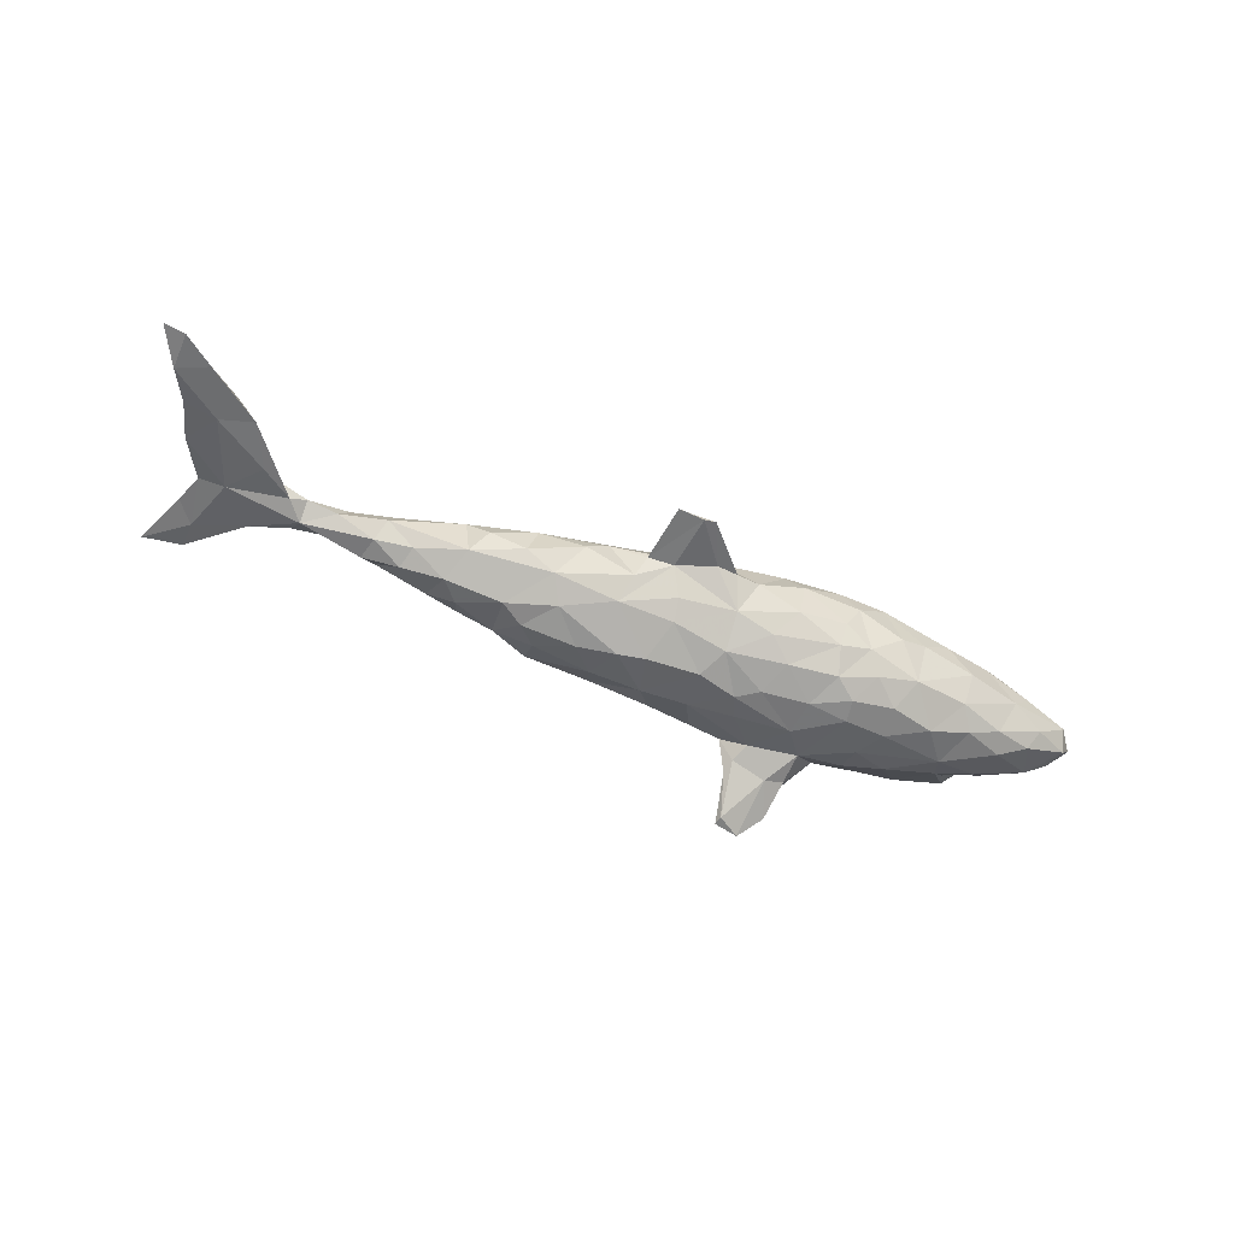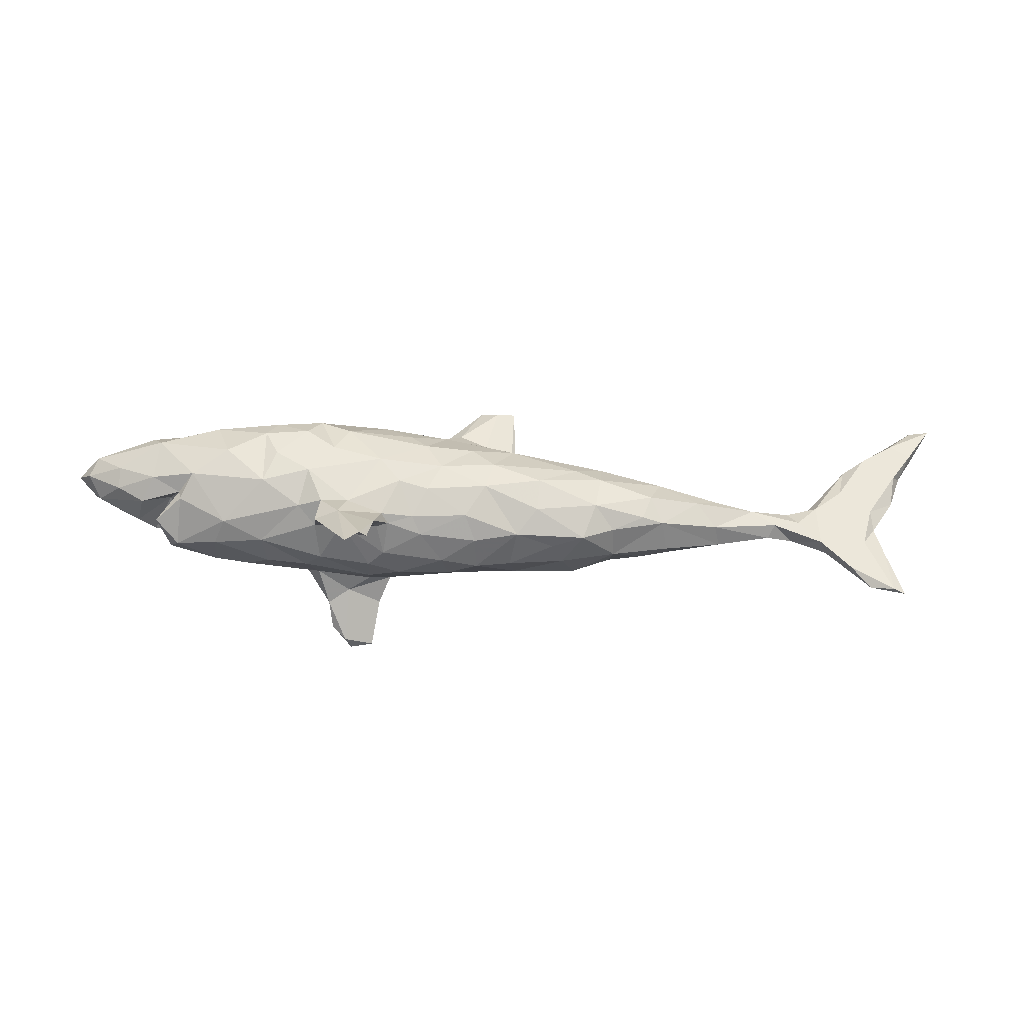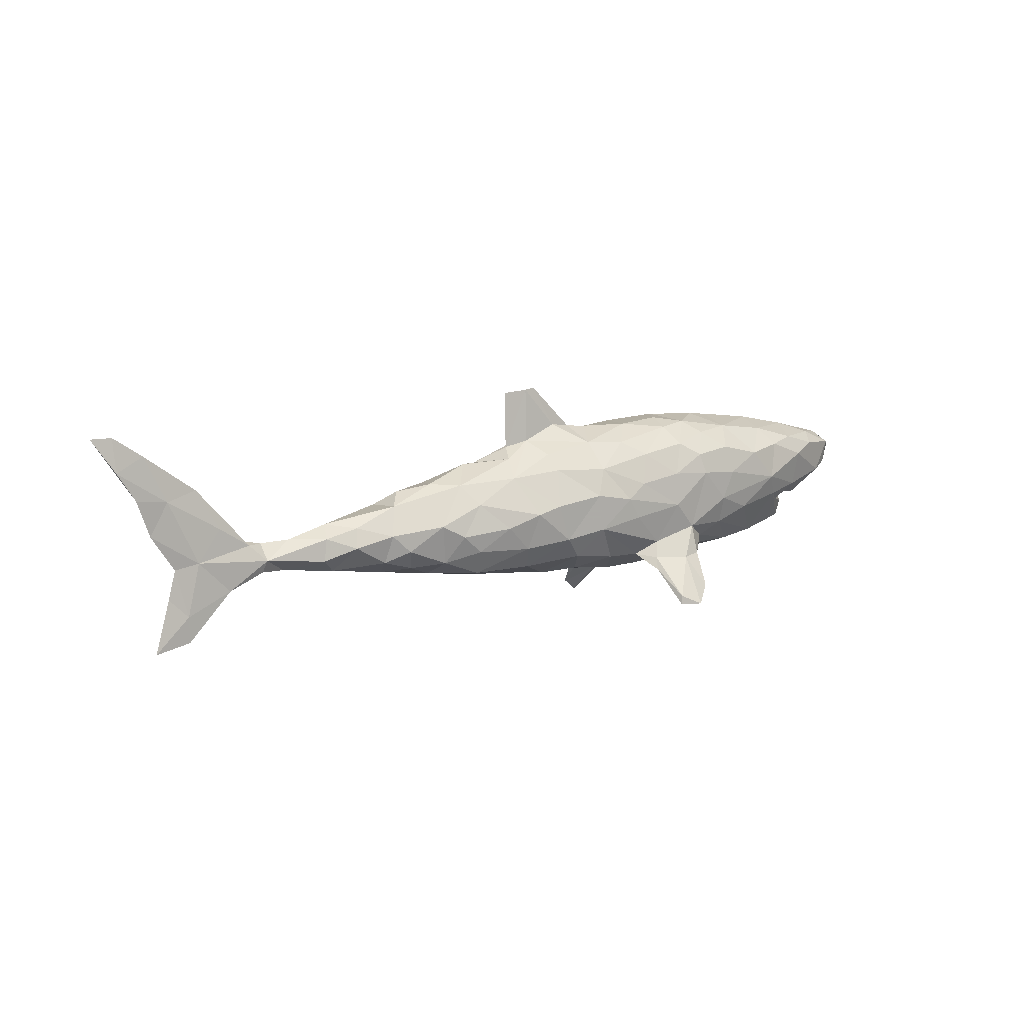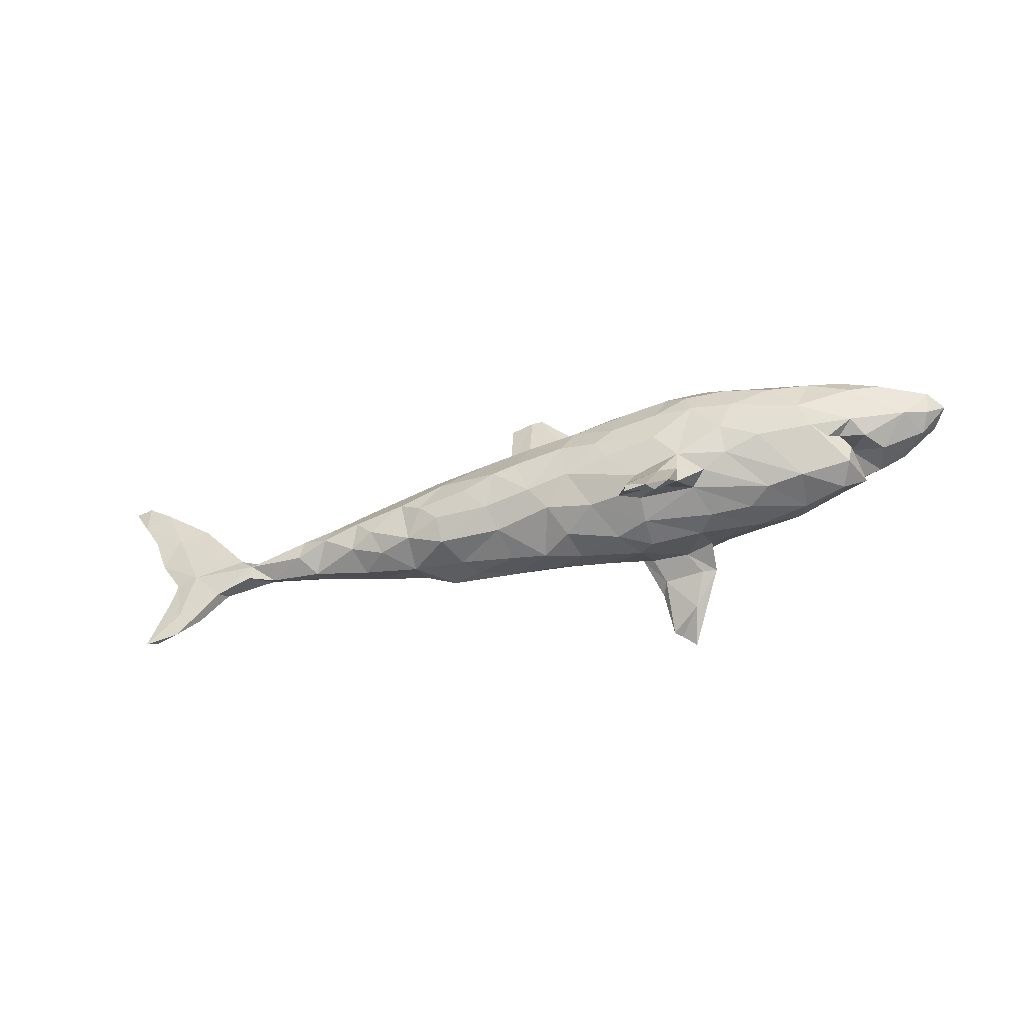
<metadata>
{"format":"obj","ext":"obj","renderer":"f3d","projection":"perspective","resolution":1024,"background":"white","views":[{"elev":-48.1,"azim":154.3,"up":"+Z"},{"elev":-38.2,"azim":-2.6,"up":"+Y"},{"elev":11.4,"azim":145.5,"up":"+Y"},{"elev":-40.7,"azim":-163.3,"up":"+Y"}]}
</metadata>
<code>
v -0.04954 -0.0853 -0.08028
v -0.5925 0.00096 -0.002763
v 0.3399 -0.01155 0.05794
v 0.6427 -0.06427 -0.01323
v -0.5972 0.05418 0.03921
v 0.2352 0.06422 -0.04082
v 0.05512 0.209 0.006043
v 0.2865 0.005202 -0.06894
v -0.2174 -0.1157 0.1073
v -0.5359 0.069 -0.05811
v 0.7083 -0.05401 0.005308
v -0.4438 -0.02701 -0.06861
v 0.4686 0.0196 -0.000142
v -0.4893 0.05506 -0.0788
v 0.4266 0.01307 -0.03066
v -0.4592 0.1017 0.04489
v 0.1686 -0.008018 -0.09021
v -0.5687 0.01314 -0.04531
v 0.7689 -0.1467 -0.01274
v -0.1289 -0.1891 0.1628
v -0.09801 -0.08474 -0.08904
v -0.1921 0.1023 -0.09131
v 0.3296 -0.06389 -0.03795
v 0.1502 -0.007403 0.08986
v 0.1129 0.009947 -0.09758
v 0.5962 -0.02341 0.01527
v -0.5259 -0.02913 -0.01783
v -0.133 -0.09207 -0.08201
v 0.8154 0.1368 -0.000542
v -0.06077 -0.08293 0.07981
v 0.6334 -0.05711 0.006724
v 0.1734 -0.09532 0.02448
v 0.1925 -0.09705 -0.01286
v -0.2039 -0.04283 -0.1148
v -0.2372 -0.1077 -0.02601
v -0.5026 0.07999 0.06229
v -0.1695 0.05378 -0.112
v -0.3103 -0.101 0.02797
v -0.1163 0.1356 -0.024
v -0.0101 -0.1167 0.005742
v 0.5158 -0.01065 0.02557
v 0.07282 0.2066 0.004066
v -0.4606 -0.01725 -0.05322
v 0.2193 -0.04398 -0.07728
v -0.2979 0.04402 -0.113
v -0.2021 -0.1131 -0.1282
v -0.503 0.1025 -0.008164
v -0.6077 0.07557 0.007548
v -0.08343 0.1112 -0.06278
v -0.1075 -0.1181 0.02451
v 0.2597 0.0613 0.03594
v 0.3597 0.03486 0.03152
v 0.6889 0.09836 0.001634
v 0.4342 -0.01697 -0.04476
v -0.1005 -0.09484 0.07502
v 0.6759 0.04664 0.01189
v 0.1103 0.203 0.01244
v 0.3254 -0.05007 0.05203
v -0.1316 -0.06349 -0.1064
v -0.2882 0.01686 0.1144
v -0.1742 -0.1628 0.136
v -0.3294 0.1323 0.006505
v -0.5553 0.02198 0.05518
v -0.489 -0.05903 0.0202
v -0.483 -0.001588 -0.07173
v -0.3021 -0.1036 -0.02305
v -0.03723 -0.04033 0.1005
v -0.007664 0.1074 0.05381
v -0.1314 -0.1239 0.000266
v -0.1632 -0.1626 -0.1904
v 0.7663 0.03443 -0.001269
v 0.3725 -0.002924 -0.0536
v 0.7252 0.009784 0.009511
v -0.4476 -0.04191 0.05767
v 0.7233 0.1176 0.01455
v 0.6303 0.0116 0.01001
v -0.2399 0.0633 0.1168
v 0.4205 -0.009706 0.0427
v 0.07653 0.1205 -0.003974
v -0.5007 -0.02269 -0.04956
v 0.7713 0.1581 0.002651
v -0.309 0.0593 0.1124
v -0.4761 -0.03747 -0.04492
v 0.2791 0.06743 -0.01487
v 0.1297 -0.04826 -0.0857
v -0.4037 0.1074 -0.05788
v 0.4531 0.006299 0.02751
v 0.2757 -0.059 -0.05723
v -0.4529 -0.08583 -0.006978
v 0.6798 -0.1043 0.002188
v 0.7384 0.08588 -0.005008
v 0.4802 0.001269 -0.02819
v -0.0669 0.08107 0.08716
v -0.2207 -0.09343 0.06262
v -0.2482 -0.07215 0.08672
v -0.1676 -0.000312 -0.1192
v -0.08134 -0.1185 -0.02732
v 0.05899 -0.02831 0.09704
v 0.8487 0.1893 0.01415
v 0.1135 0.1113 0.004566
v 0.214 0.03326 -0.06855
v 0.3589 -0.0535 0.04211
v -0.3082 -0.03386 0.104
v -0.1942 -0.1176 0.1024
v -0.2328 0.1335 -0.04535
v 0.581 -0.02253 -0.01967
v 0.4598 -0.05696 -0.007868
v 0.7738 0.08243 0.01459
v 0.02412 -0.07431 -0.08286
v -0.1315 -0.1124 -0.04668
v -0.5534 0.08454 -0.02955
v -0.1798 -0.1127 0.1276
v 0.04375 -0.1011 0.04155
v 0.7296 -0.02132 -0.003283
v -0.279 -0.04579 -0.1008
v -0.2867 0.138 -0.004362
v 0.5444 -0.04596 3e-05
v -0.2246 0.08221 -0.1079
v -0.1273 -0.1607 -0.1821
v 0.6546 0.03496 -0.007432
v -0.4037 0.02319 -0.1013
v -0.1907 0.1399 -0.0176
v -0.2508 0.1162 -0.07817
v 0.6929 -0.01384 -0.01083
v -0.1295 -0.1464 -0.1805
v -0.01567 0.1377 0.003804
v -0.2907 0.08869 -0.1004
v -0.371 0.02502 0.1077
v 0.07335 0.01993 -0.09856
v 0.8081 0.1303 0.01568
v 0.4864 -0.03363 -0.03198
v -0.111 0.1121 0.07034
v 0.2148 -0.08323 -0.05888
v -0.1172 0.09015 -0.08953
v -0.4507 -0.02676 0.05638
v -0.4695 -0.06414 -0.04269
v -0.6334 0.04498 -0.002908
v 0.08105 0.1995 0.01686
v -0.2341 -0.01856 0.116
v 0.06147 0.1219 0.01851
v -0.6043 0.02248 -0.02515
v 0.6062 0.00315 -0.008404
v -0.04038 0.05293 0.09843
v -0.3791 0.1203 0.03835
v 0.3689 -0.07198 -0.003893
v -0.4271 -0.01216 0.08826
v 0.0371 0.05714 0.08447
v -0.0525 0.1337 0.005428
v -0.1684 -0.09885 -0.109
v 0.581 0.001634 0.003713
v -0.111 -0.08588 0.08917
v -0.09854 0.0428 -0.1091
v -0.006698 0.03049 -0.1038
v 0.1985 0.08951 0.007717
v -0.4162 0.1212 -0.003803
v 0.1075 0.07419 0.06163
v -0.1708 0.07363 0.1076
v 0.5542 -0.03297 0.01888
v 0.5365 0.003883 -0.00521
v -0.1955 -0.1381 -0.1641
v -0.3612 0.07154 -0.09979
v -0.08374 -0.03061 0.1077
v 0.3554 0.04047 -0.02761
v -0.1758 -0.09926 0.0735
v -0.4248 0.07948 -0.08293
v 0.2241 -0.09116 0.0447
v -0.1206 -0.08855 -0.1191
v 0.07291 0.0194 0.0953
v -0.6102 0.05977 -0.02666
v -0.4206 -0.01167 -0.08697
v -0.06729 0.01902 -0.1116
v -0.2192 0.09843 0.0974
v 0.3319 0.05793 0.003083
v 0.05277 -0.03985 -0.09722
v 0.000844 -0.1051 -0.04336
v -0.1184 -0.09997 0.07262
v -0.2125 -0.1153 0.005545
v 0.06024 0.1001 -0.0443
v -0.3723 -0.08128 0.05045
v -0.1733 -0.09091 -0.1366
v -0.1967 0.1247 0.06388
v 0.2745 -0.07035 0.04162
v -0.2104 -0.07141 0.1013
v 0.7137 -0.09541 -0.01304
v -0.1841 0.1283 -0.05433
v -0.2168 0.1391 0.02539
v -0.1937 0.02876 0.1173
v -0.5553 -0.007339 0.03838
v -0.4949 -0.005583 0.06755
v 0.1604 0.08531 0.03218
v -0.4586 -0.0186 -0.01562
v -0.1292 0.1333 0.03662
v -0.5144 -0.0301 0.03307
v -0.04693 -0.1016 0.05559
v -0.2191 -0.08564 -0.07551
v 0.7502 -0.1431 -0.004903
v 0.2144 0.03313 0.06715
v 0.1458 -0.05746 0.07591
v -0.2703 0.1254 0.06054
v 0.04783 -0.1143 -0.01014
v -0.2323 0.04993 -0.1168
v 0.2444 -0.04204 0.07093
v -0.1401 -0.1912 0.1742
v -0.5371 0.09038 0.02476
v 0.02667 -0.07556 0.0767
v -0.6116 0.02767 0.02391
v 0.8171 0.1898 0.006928
v 0.7769 0.1504 0.0179
v -0.3931 0.08837 0.08433
v -0.4875 0.05572 0.08398
v -0.01558 -0.02881 -0.1047
v -0.2775 -0.000838 -0.1143
v 0.4507 -0.04526 0.02452
v 0.1395 0.06885 -0.05829
v -0.1731 -0.16 -0.1714
v -0.02552 0.1139 -0.04469
v -0.1158 -0.1079 -0.1298
v 0.7873 0.09227 -0.002788
v 0.0196 0.1435 -0.001019
v -0.3931 -0.08147 -0.05154
v -0.336 -0.02419 -0.1031
v -0.08541 -0.01491 -0.1123
v -0.3881 -0.09536 0.01111
v -0.162 -0.2102 0.1782
v -0.3369 -0.09124 -0.04994
v -0.3166 0.1201 -0.06169
v -0.4752 0.0866 -0.0647
v 0.1068 0.1137 0.01107
v -0.4725 0.000473 0.007862
v 0.01723 0.1438 0.01803
v -0.0274 0.07223 -0.08667
v -0.1211 -0.1326 0.1289
v 0.1149 -0.08433 -0.06223
v 0.3823 -0.04757 -0.0432
v 0.7423 -0.06583 -0.005326
v -0.2034 -0.08763 -0.1303
v 0.7128 -0.1362 -0.01224
v -0.2914 0.09135 0.09767
v -0.2409 -0.06742 -0.09251
v 0.587 -0.04152 -0.0136
v 0.2502 -0.01542 -0.07734
v 0.1042 -0.1068 -0.01051
v 0.1134 -0.09198 0.04987
v -0.167 -0.07179 0.1027
v 0.3436 -0.03137 -0.05933
v 0.05573 0.07603 -0.06899
v 0.1267 0.09603 -0.02409
v 0.2788 -0.08581 -0.004697
v 0.254 0.01359 0.06937
v -0.1161 0.008063 0.116
v -0.1311 -0.1222 0.1064
v -0.01444 0.004792 0.1054
f 128 209 210
f 128 210 146
f 198 24 98
f 205 67 30
f 30 162 151
f 250 143 157
f 157 172 187
f 172 77 187
f 77 172 238
f 77 238 82
f 98 168 252
f 168 147 252
f 252 147 143
f 252 143 250
f 250 157 187
f 139 187 77
f 139 77 60
f 77 82 60
f 60 82 103
f 103 82 128
f 128 82 209
f 24 168 98
f 67 98 252
f 205 98 67
f 67 252 162
f 162 252 250
f 250 187 139
f 250 139 244
f 139 60 103
f 146 103 128
f 30 67 162
f 151 162 244
f 162 250 244
f 112 151 244
f 183 244 139
f 183 139 95
f 95 139 103
f 232 251 55
f 176 55 251
f 232 151 112
f 176 251 164
f 164 251 104
f 7 219 126
f 42 219 7
f 79 219 42
f 100 79 42
f 53 81 91
f 29 218 91
f 81 29 91
f 207 81 208
f 207 29 81
f 99 29 207
f 115 225 220
f 115 239 225
f 239 195 225
f 110 35 195
f 149 28 195
f 217 21 149
f 21 167 59
f 212 115 221
f 34 239 115
f 34 59 180
f 59 34 96
f 222 211 59
f 212 221 121
f 45 212 121
f 34 115 212
f 201 34 212
f 96 34 201
f 37 96 201
f 222 59 96
f 171 222 96
f 171 211 222
f 174 211 153
f 129 174 153
f 129 25 174
f 165 161 121
f 161 45 121
f 127 45 161
f 201 45 127
f 201 212 45
f 37 201 118
f 37 152 96
f 134 152 37
f 152 171 96
f 134 231 152
f 231 171 152
f 153 171 231
f 153 211 171
f 123 118 127
f 127 118 201
f 22 118 123
f 37 118 22
f 134 37 22
f 160 70 215
f 160 215 46
f 180 125 70
f 66 38 223
f 156 51 190
f 213 78 102
f 102 78 3
f 89 74 64
f 38 179 223
f 223 179 89
f 89 179 74
f 93 68 132
f 132 192 181
f 132 181 157
f 172 181 199
f 197 249 51
f 197 51 156
f 197 156 168
f 168 156 147
f 147 156 68
f 143 147 68
f 143 68 93
f 93 132 157
f 157 181 172
f 172 199 238
f 238 199 209
f 199 144 209
f 238 209 82
f 209 144 16
f 209 16 210
f 210 16 36
f 78 52 3
f 3 52 249
f 249 197 24
f 197 168 24
f 210 36 5
f 210 5 63
f 102 3 58
f 58 3 202
f 58 202 182
f 202 3 249
f 24 202 249
f 198 202 24
f 180 70 160
f 75 81 53
f 47 227 111
f 86 227 47
f 155 86 47
f 155 226 86
f 6 214 247
f 6 247 154
f 84 6 154
f 84 163 6
f 173 163 84
f 53 120 142
f 62 226 155
f 144 62 155
f 116 105 226
f 186 105 116
f 186 122 105
f 122 185 105
f 192 39 122
f 148 216 39
f 126 216 148
f 219 216 126
f 219 79 216
f 79 178 216
f 214 178 79
f 247 214 79
f 100 247 79
f 53 91 120
f 218 71 91
f 116 226 62
f 122 39 185
f 235 19 184
f 137 141 2
f 18 141 169
f 18 2 141
f 43 229 80
f 43 191 229
f 54 107 234
f 131 107 54
f 92 131 54
f 106 131 92
f 131 117 107
f 106 117 131
f 106 240 117
f 4 240 106
f 124 4 106
f 137 48 169
f 169 141 137
f 111 169 48
f 111 10 169
f 90 31 4
f 196 90 237
f 175 200 40
f 215 217 149
f 107 213 102
f 107 102 145
f 229 135 193
f 196 11 90
f 145 102 248
f 102 58 182
f 248 102 182
f 182 166 248
f 33 248 166
f 33 166 32
f 135 191 83
f 27 193 2
f 242 32 243
f 242 243 200
f 243 113 200
f 200 113 40
f 113 194 40
f 40 194 50
f 97 40 50
f 50 69 97
f 69 50 164
f 69 164 177
f 177 94 38
f 177 38 35
f 35 38 66
f 13 15 163
f 15 92 54
f 92 15 13
f 13 159 92
f 159 106 92
f 150 106 159
f 142 106 150
f 124 106 142
f 120 124 142
f 71 114 124
f 91 71 124
f 47 111 48
f 91 124 120
f 245 234 23
f 72 54 234
f 163 72 8
f 15 72 163
f 15 54 72
f 195 35 66
f 110 177 35
f 110 69 177
f 110 97 69
f 175 40 97
f 233 242 200
f 233 33 242
f 33 32 242
f 184 19 237
f 237 19 196
f 18 27 2
f 80 27 18
f 83 136 64
f 64 135 83
f 80 229 27
f 12 136 83
f 133 33 233
f 133 248 33
f 88 248 133
f 23 248 88
f 23 145 248
f 145 23 234
f 124 184 4
f 237 90 4
f 184 237 4
f 234 107 145
f 225 195 66
f 109 200 175
f 203 224 61
f 224 112 9
f 203 112 224
f 203 232 112
f 251 20 61
f 119 70 125
f 230 7 126
f 190 154 247
f 190 247 100
f 192 148 39
f 61 224 9
f 53 142 76
f 51 84 154
f 16 155 47
f 208 75 108
f 108 75 56
f 53 56 75
f 156 190 228
f 190 100 228
f 156 228 140
f 68 156 140
f 68 140 230
f 68 230 126
f 68 126 148
f 68 148 132
f 132 148 192
f 192 122 186
f 181 192 186
f 181 186 199
f 199 186 116
f 116 62 199
f 199 62 144
f 73 108 56
f 76 56 53
f 52 163 173
f 52 173 51
f 52 51 249
f 51 173 84
f 51 154 190
f 144 155 16
f 16 204 36
f 16 47 204
f 61 9 104
f 104 251 61
f 94 183 95
f 94 9 183
f 9 112 183
f 164 104 9
f 112 244 183
f 94 164 9
f 196 235 11
f 2 206 137
f 188 206 2
f 193 188 2
f 213 41 78
f 107 117 213
f 158 41 213
f 117 158 213
f 26 41 158
f 240 158 117
f 240 31 158
f 31 26 158
f 76 26 31
f 90 11 31
f 11 76 31
f 21 217 167
f 5 48 137
f 206 5 137
f 5 204 48
f 36 204 5
f 78 87 52
f 78 41 87
f 41 13 87
f 150 159 41
f 26 150 41
f 26 76 150
f 73 56 76
f 11 73 76
f 87 13 52
f 229 193 27
f 196 19 235
f 4 31 240
f 11 235 114
f 41 159 13
f 150 76 142
f 204 47 48
f 28 110 195
f 21 110 28
f 1 110 21
f 1 97 110
f 1 175 97
f 109 175 1
f 233 200 109
f 83 43 12
f 170 136 12
f 170 220 136
f 221 220 170
f 115 220 221
f 211 21 59
f 211 1 21
f 174 233 109
f 85 233 174
f 85 133 233
f 85 44 133
f 65 80 18
f 14 65 18
f 65 43 80
f 14 121 65
f 12 43 65
f 170 12 65
f 121 170 65
f 44 85 17
f 241 44 17
f 241 88 44
f 8 88 241
f 245 88 8
f 245 23 88
f 72 234 245
f 10 18 169
f 10 14 18
f 227 14 10
f 101 241 17
f 101 8 241
f 72 245 8
f 121 221 170
f 188 63 206
f 206 63 5
f 135 146 189
f 189 146 210
f 135 189 193
f 189 210 63
f 188 193 189
f 189 63 188
f 182 202 166
f 166 202 198
f 32 166 243
f 243 166 198
f 243 198 98
f 243 98 205
f 113 243 205
f 194 205 30
f 95 103 179
f 103 146 179
f 74 179 146
f 74 146 135
f 74 135 64
f 113 205 194
f 194 30 55
f 194 55 50
f 55 30 151
f 50 55 176
f 50 176 164
f 177 164 94
f 38 94 95
f 38 95 179
f 143 93 157
f 109 1 211
f 211 174 109
f 25 85 174
f 25 17 85
f 138 230 140
f 208 81 75
f 130 208 108
f 83 191 43
f 130 99 208
f 99 207 208
f 52 13 163
f 136 89 64
f 220 89 136
f 220 223 89
f 225 223 220
f 66 223 225
f 130 218 29
f 29 99 130
f 71 108 73
f 165 14 227
f 214 129 246
f 25 129 214
f 214 101 25
f 101 17 25
f 6 101 214
f 6 8 101
f 163 8 6
f 227 10 111
f 86 165 227
f 86 161 165
f 226 161 86
f 123 127 226
f 22 185 134
f 49 134 185
f 231 134 49
f 49 216 231
f 246 153 231
f 216 246 231
f 178 246 216
f 178 214 246
f 105 123 226
f 105 22 123
f 185 22 105
f 39 49 185
f 39 216 49
f 160 46 236
f 46 195 239
f 236 46 239
f 46 149 195
f 215 149 46
f 59 167 180
f 167 125 180
f 21 28 149
f 34 236 239
f 34 180 236
f 165 121 14
f 129 153 246
f 127 161 226
f 236 180 160
f 140 228 138
f 42 138 57
f 71 218 108
f 218 130 108
f 135 229 191
f 11 114 73
f 235 184 114
f 184 124 114
f 73 114 71
f 57 100 42
f 57 138 228
f 228 100 57
f 125 217 119
f 88 133 44
f 167 217 125
f 119 217 215
f 70 119 215
f 20 232 203
f 232 55 151
f 232 20 251
f 20 203 61
f 138 42 7
f 138 7 230

</code>
